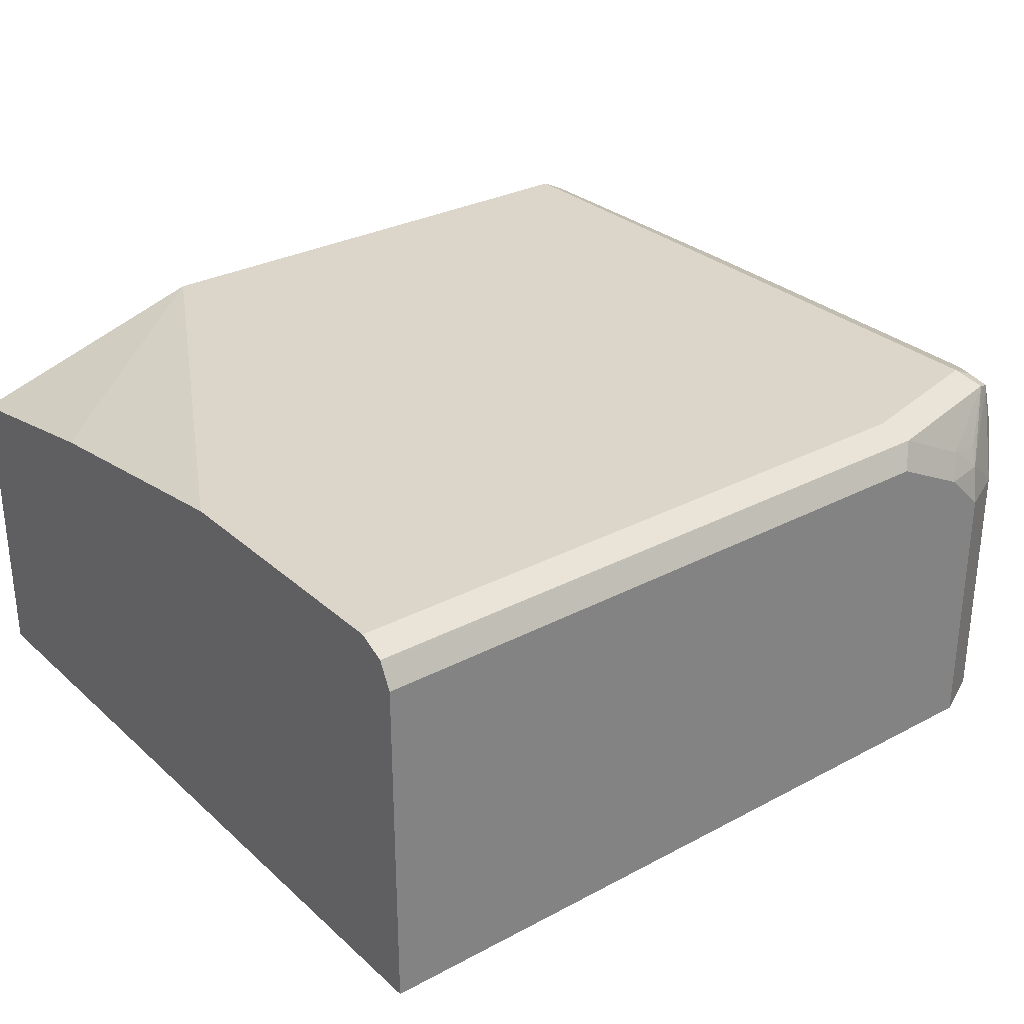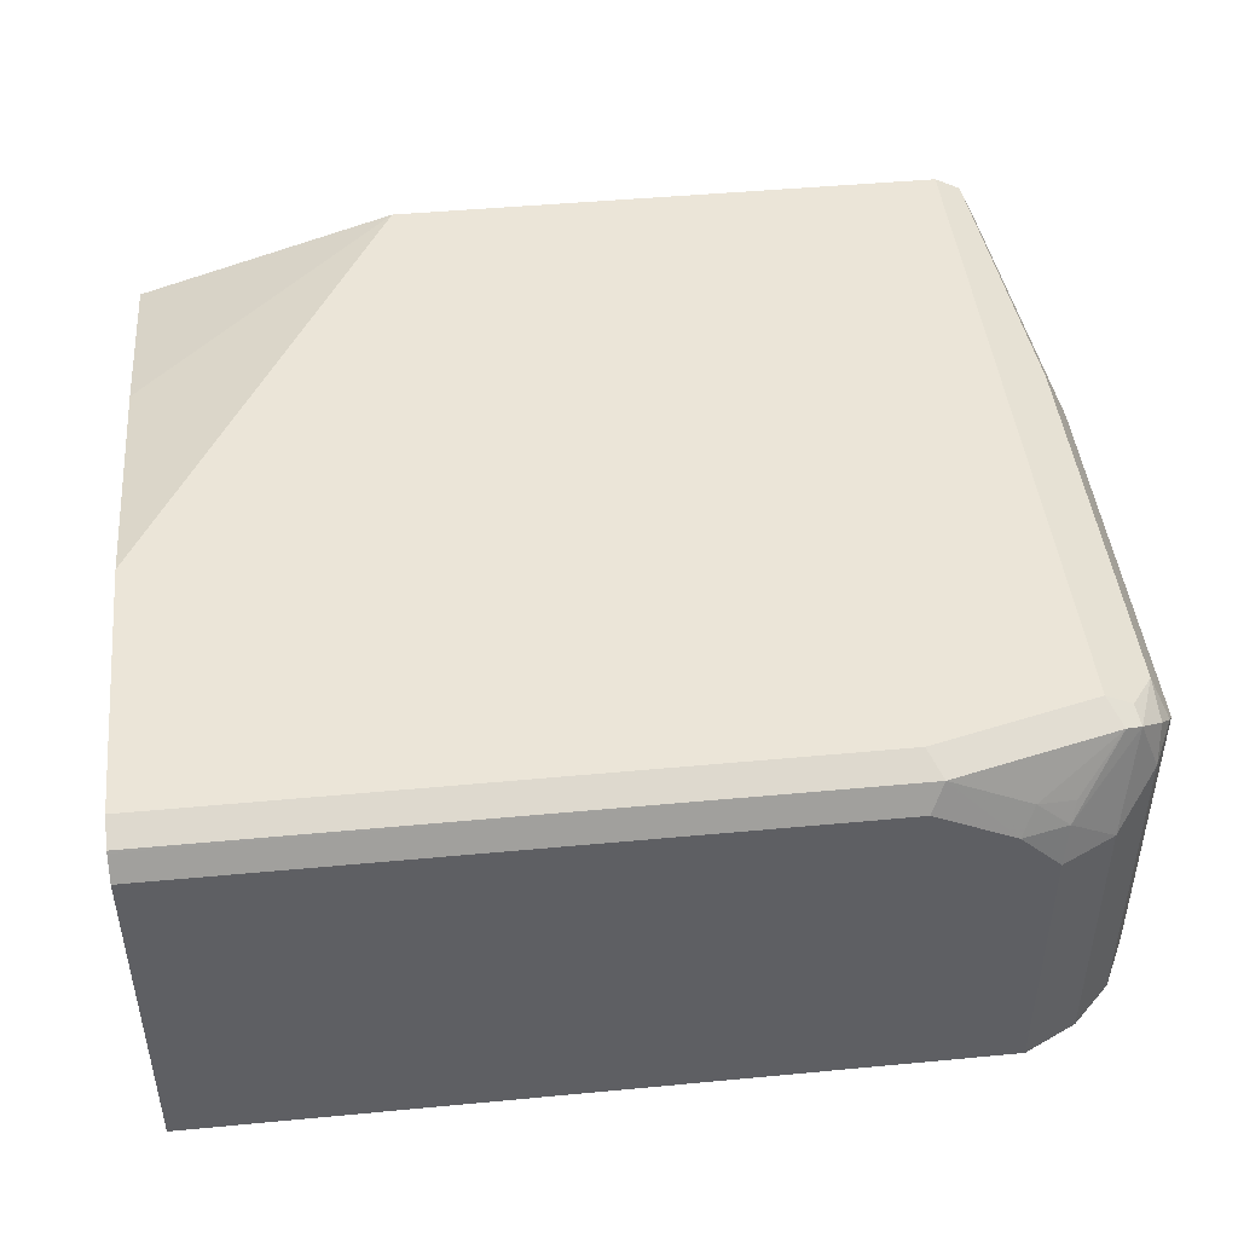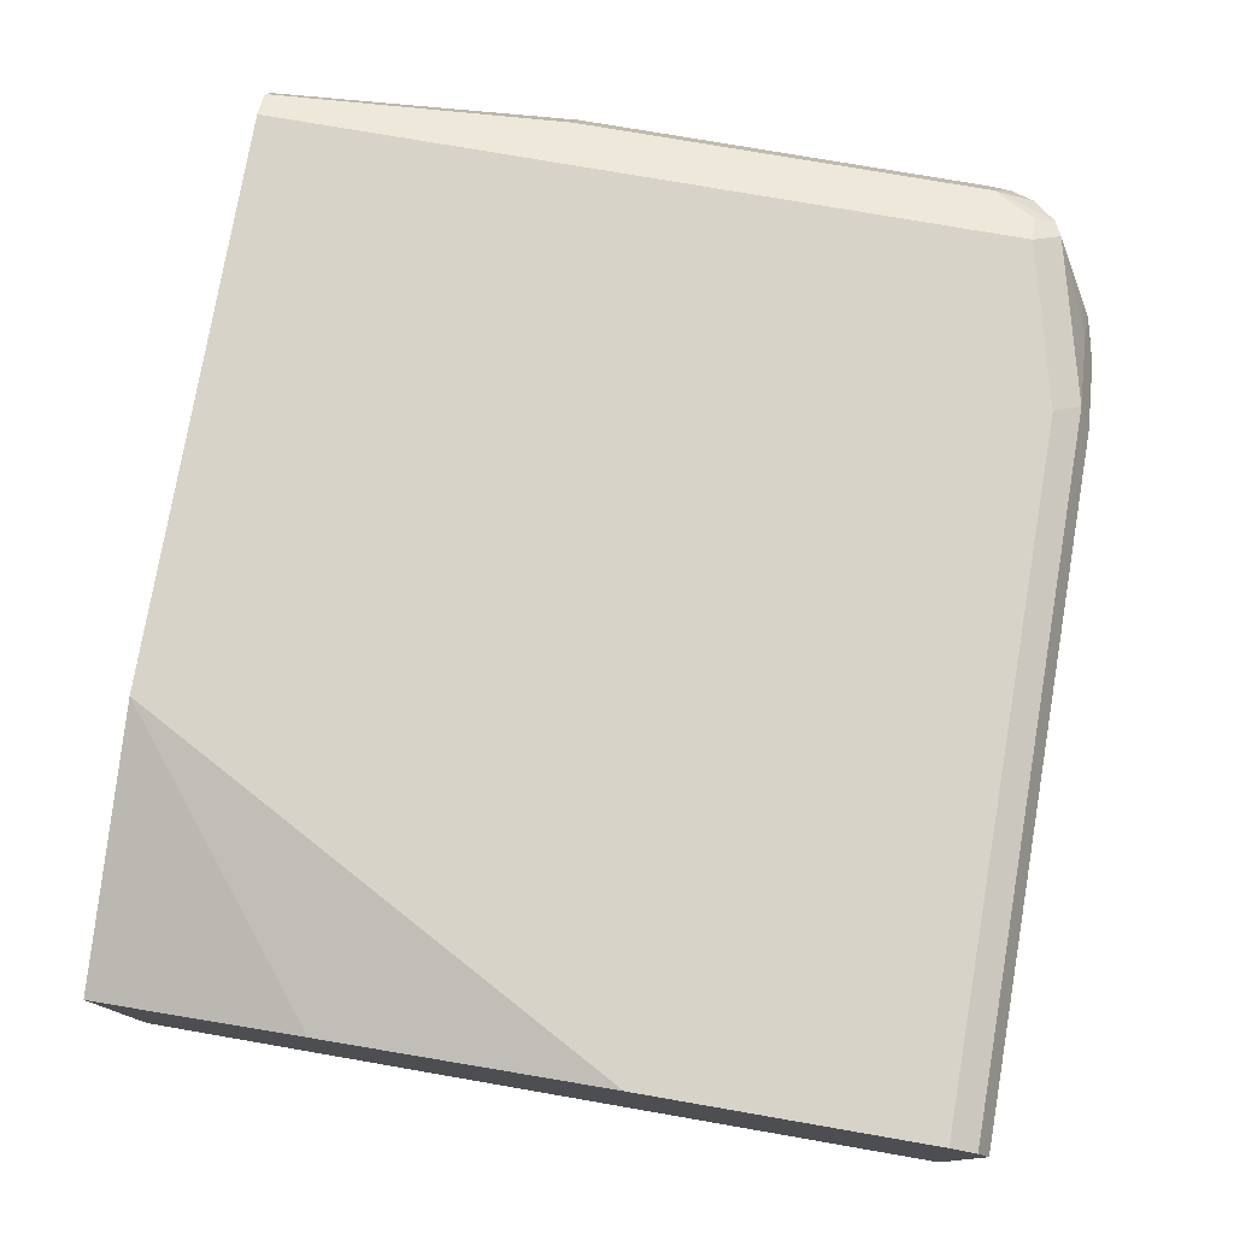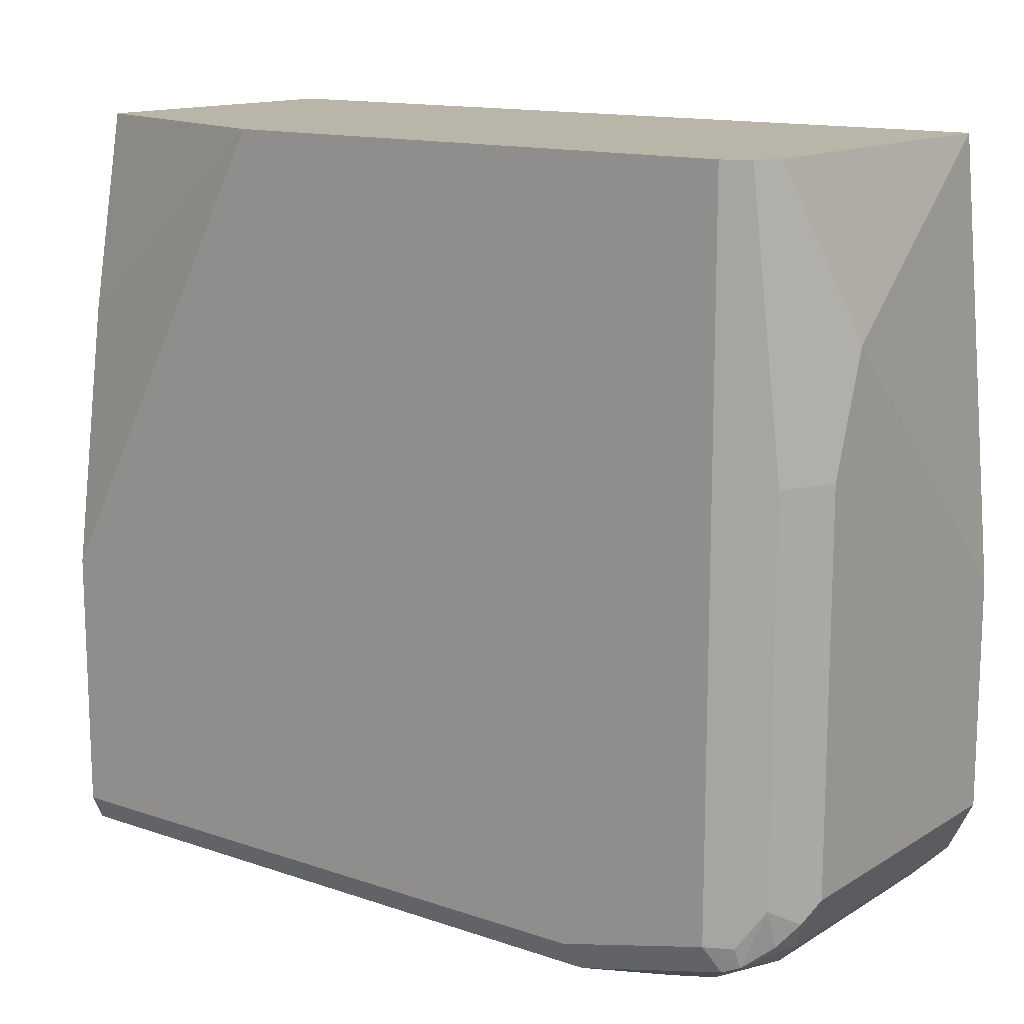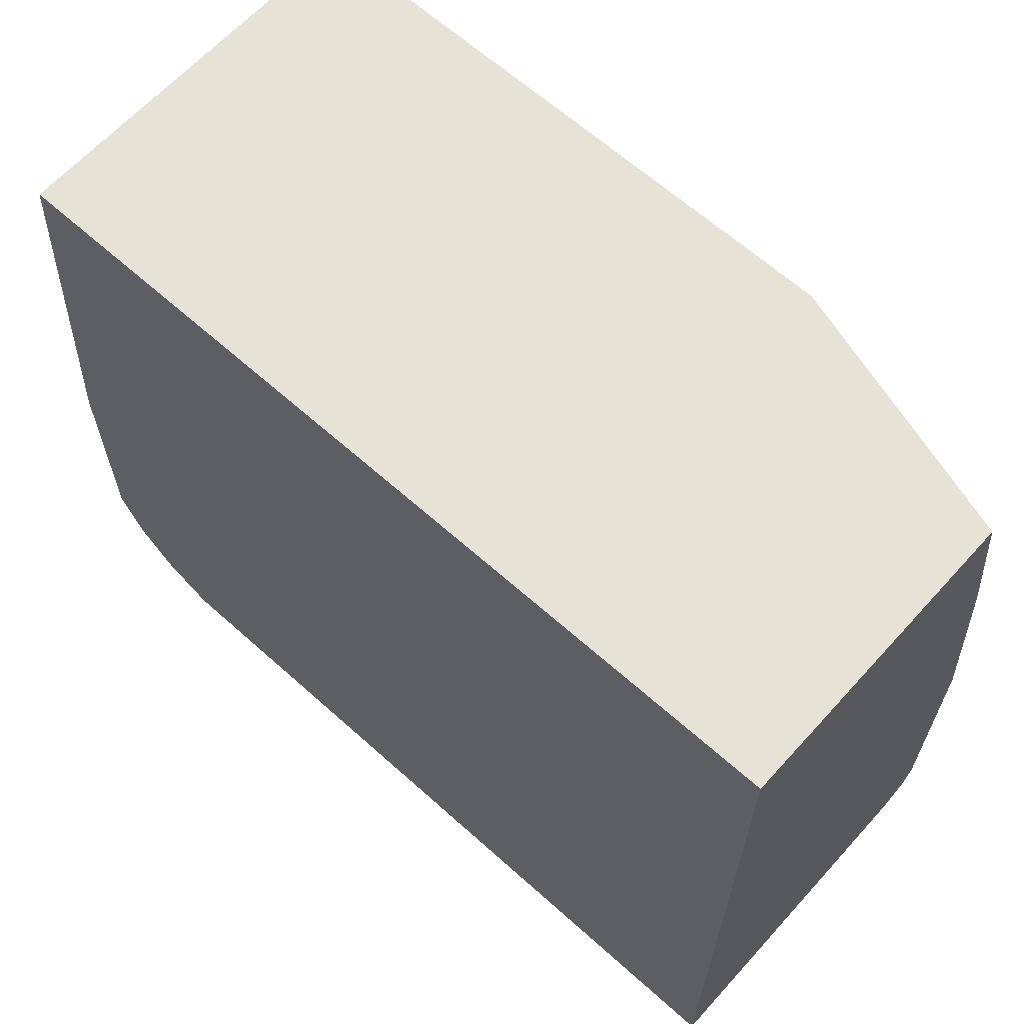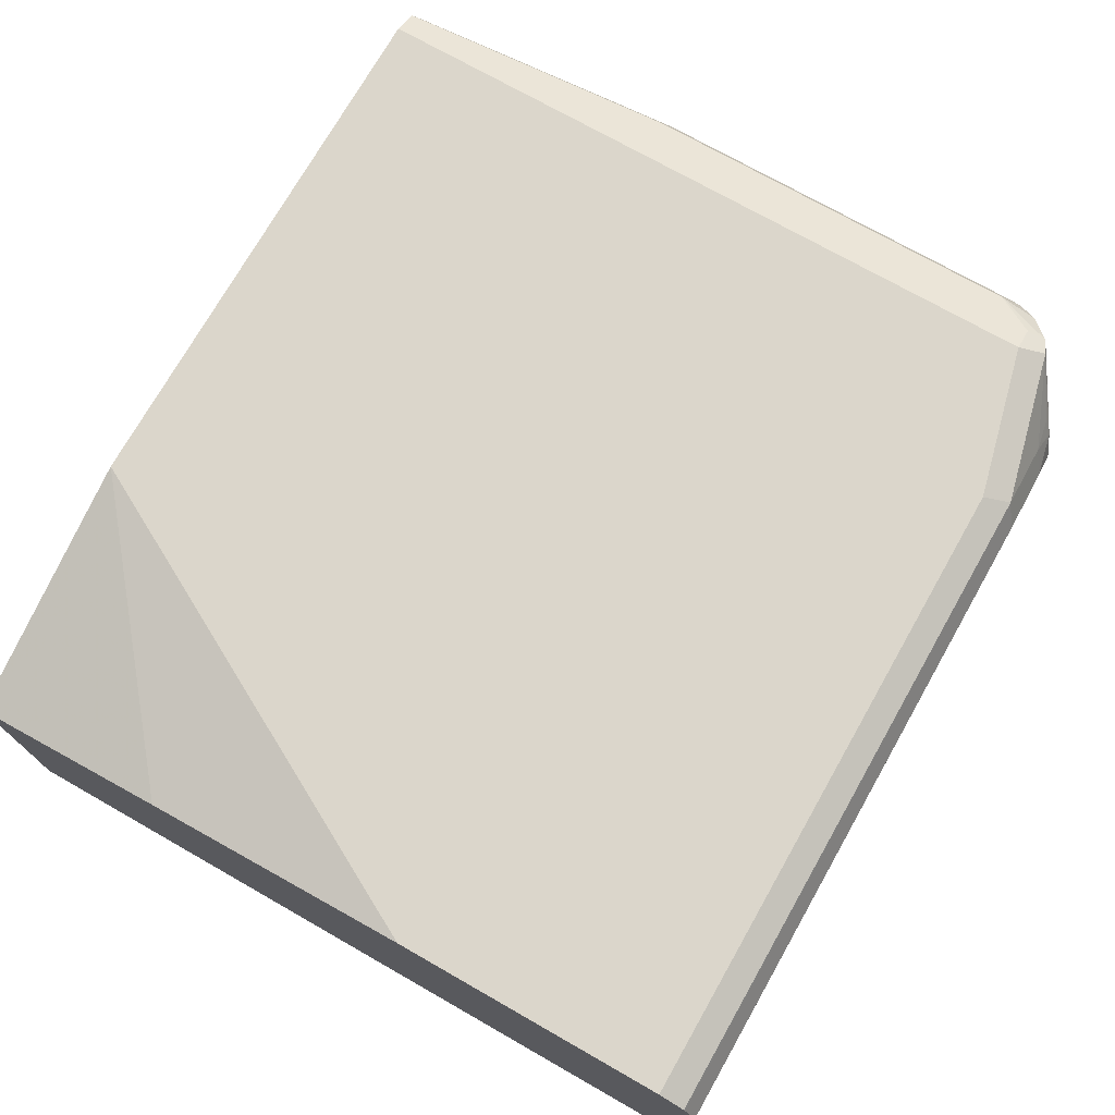
<metadata>
{"format":"obj","ext":"obj","renderer":"f3d","projection":"perspective","resolution":1024,"background":"white","views":[{"elev":29.7,"azim":-37.9,"up":"+Z"},{"elev":45.6,"azim":-6.2,"up":"+Z"},{"elev":77.2,"azim":-80.2,"up":"+Z"},{"elev":13.7,"azim":37.2,"up":"+Y"},{"elev":64.0,"azim":-137.9,"up":"+Y"},{"elev":73.6,"azim":-60.4,"up":"+Z"}]}
</metadata>
<code>
v 0.01046 -0.5568 0.5833
v 0.01046 -0.5488 0.5993
v 0.01046 -0.5568 0.3486
v 0.4507 -0.5568 0.5833
v 0.01046 -0.5479 0.601
v 0.4596 -0.5479 0.601
v 0.01046 -0.02065 0.3486
v 0.5303 -0.5568 0.3486
v 0.5038 -0.5568 0.5568
v 0.01046 -0.5463 0.6018
v 0.5126 -0.5479 0.5745
v 0.5656 -0.5214 0.601
v 0.5568 -0.5037 0.6098
v 0.4507 -0.5302 0.6098
v 0.01046 -0.02065 0.5568
v 0.5833 -0.02065 0.3486
v 0.563 -0.5404 0.3486
v 0.5303 -0.5568 0.5303
v 0.5336 -0.5501 0.5568
v 0.01046 -0.5302 0.6098
v 0.5369 -0.5435 0.57
v 0.5767 -0.517 0.5966
v 0.5568 -0.02065 0.6098
v 0.5744 -0.5037 0.601
v 0.01046 -0.1591 0.5833
v 0.1856 -0.02065 0.6098
v 0.5833 -0.02065 0.5833
v 0.6098 -0.1326 0.5303
v 0.6098 -0.1591 0.5038
v 0.6098 -0.3181 0.3486
v 0.5656 -0.5391 0.5303
v 0.5656 -0.5391 0.3486
v 0.01046 -0.3447 0.6098
v 0.5921 -0.5126 0.5568
v 0.5932 -0.5037 0.5833
v 0.5921 -0.4772 0.5921
v 0.5744 -0.02065 0.601
v 0.5764 -0.02065 0.597
v 0.601 -0.2121 0.5745
v 0.6098 -0.2121 0.5568
v 0.6098 -0.4772 0.3486
v 0.5921 -0.5126 0.3486
v 0.6032 -0.4905 0.57
v 0.5921 -0.2121 0.5921
v 0.6098 -0.4772 0.5568
v 0.6085 -0.4799 0.3486
v 0.601 -0.4949 0.3486
f 24 36 44
f 17 31 18
f 22 31 34
f 22 36 24
f 22 35 36
f 22 34 35
f 19 31 22
f 18 31 19
f 17 32 31
f 13 37 23
f 16 28 29
f 16 27 28
f 15 25 26
f 13 24 37
f 13 22 24
f 13 20 14
f 13 33 20
f 13 26 33
f 24 44 37
f 16 29 30
f 25 33 26
f 36 43 44
f 27 39 40
f 13 23 26
f 43 46 45
f 43 47 46
f 41 45 46
f 40 43 45
f 39 43 40
f 39 44 43
f 38 44 39
f 37 44 38
f 35 43 36
f 34 43 35
f 34 42 43
f 31 42 34
f 31 32 42
f 28 30 29
f 28 41 30
f 28 45 41
f 28 40 45
f 27 40 28
f 27 38 39
f 12 19 22
f 42 47 43
f 12 22 13
f 3 41 46
f 3 30 41
f 3 16 30
f 3 7 16
f 2 6 5
f 2 4 6
f 1 4 2
f 1 9 4
f 1 8 18
f 1 3 8
f 1 7 3
f 1 15 7
f 1 25 15
f 1 33 25
f 1 20 33
f 1 10 20
f 12 21 19
f 1 5 10
f 1 2 5
f 3 46 47
f 3 47 42
f 1 18 9
f 3 32 17
f 3 42 32
f 11 21 12
f 11 19 21
f 10 14 20
f 9 19 11
f 9 18 19
f 8 17 18
f 7 38 27
f 7 37 38
f 7 23 37
f 7 27 16
f 4 9 6
f 7 15 26
f 6 14 10
f 6 13 14
f 6 12 13
f 6 11 12
f 6 9 11
f 5 6 10
f 7 26 23
f 3 17 8

</code>
